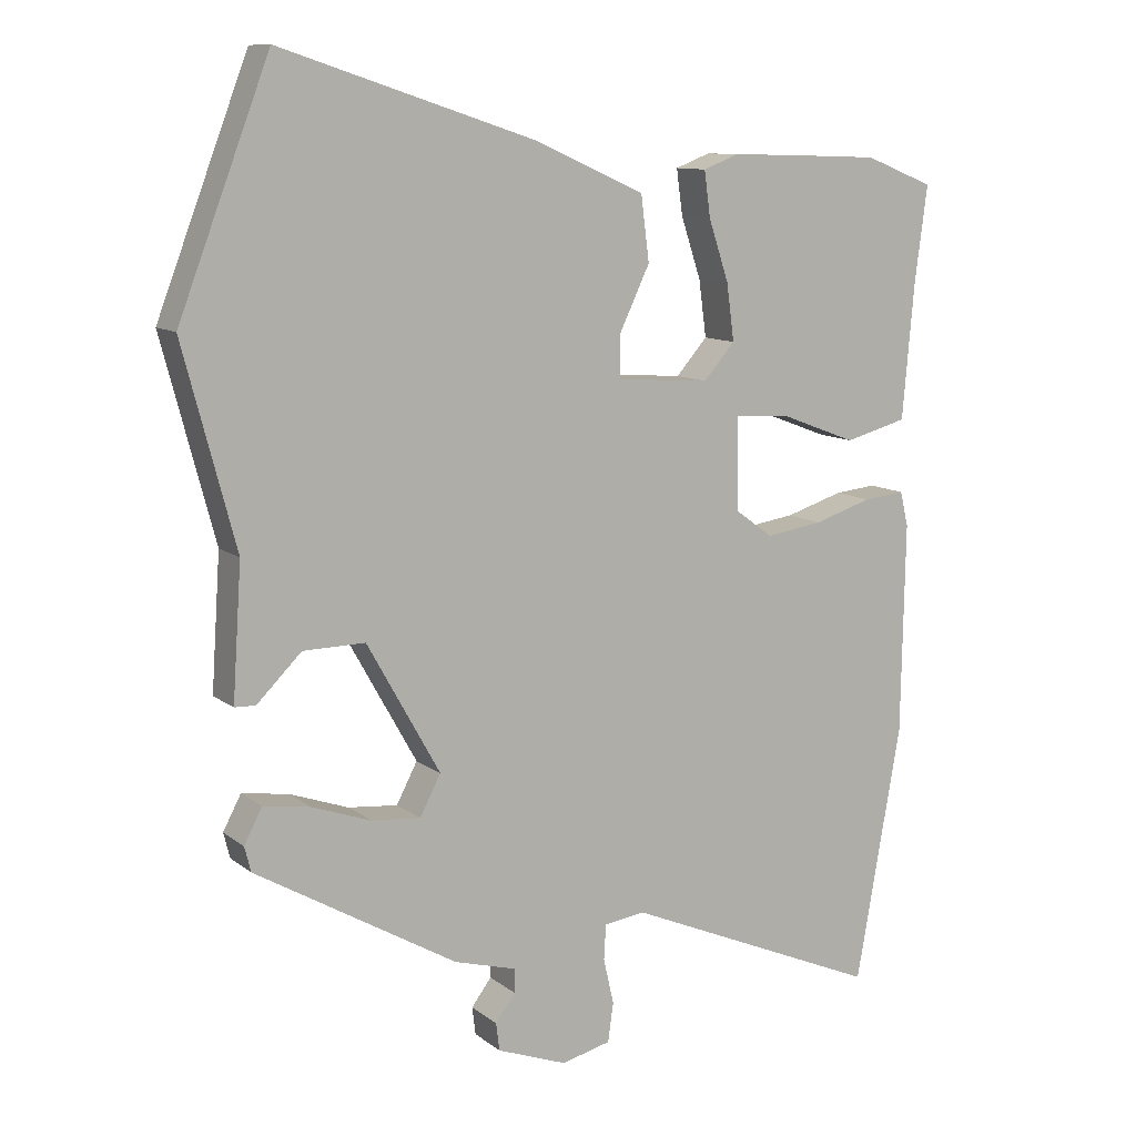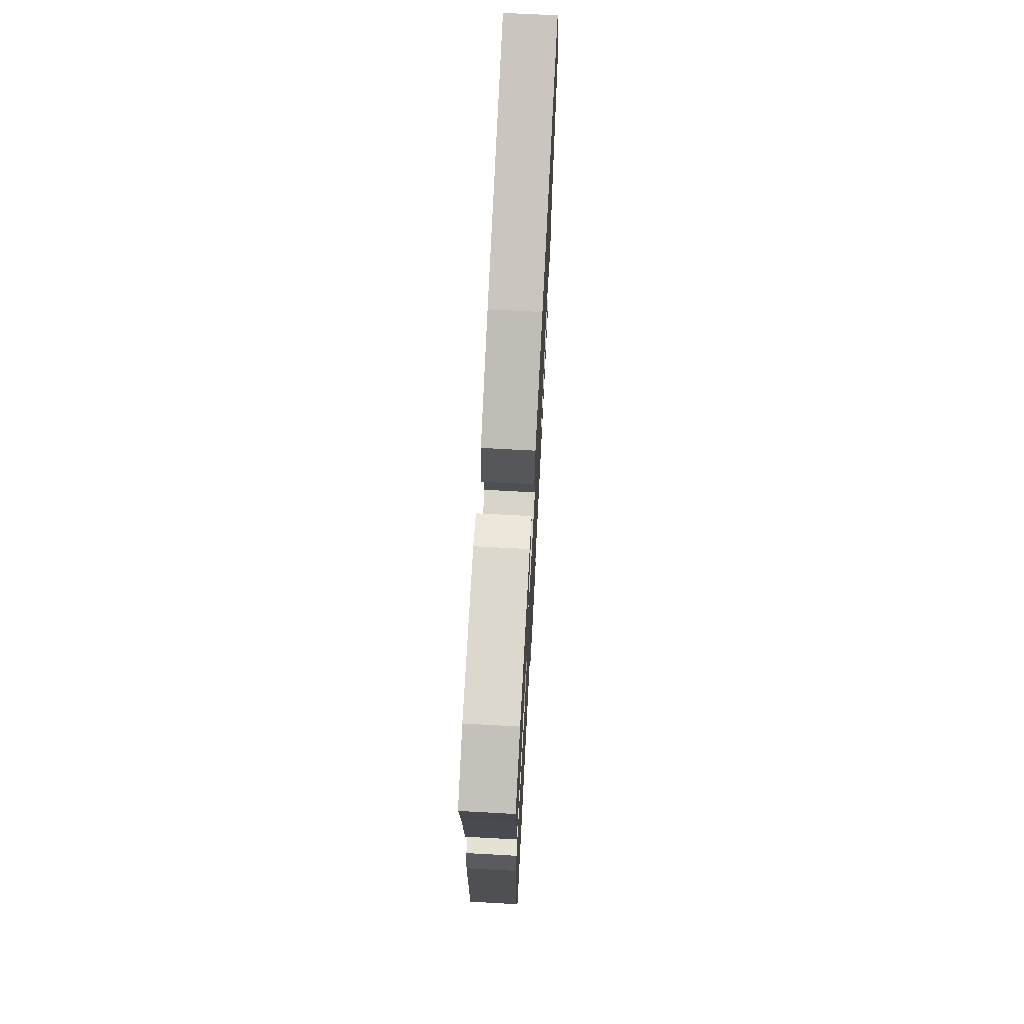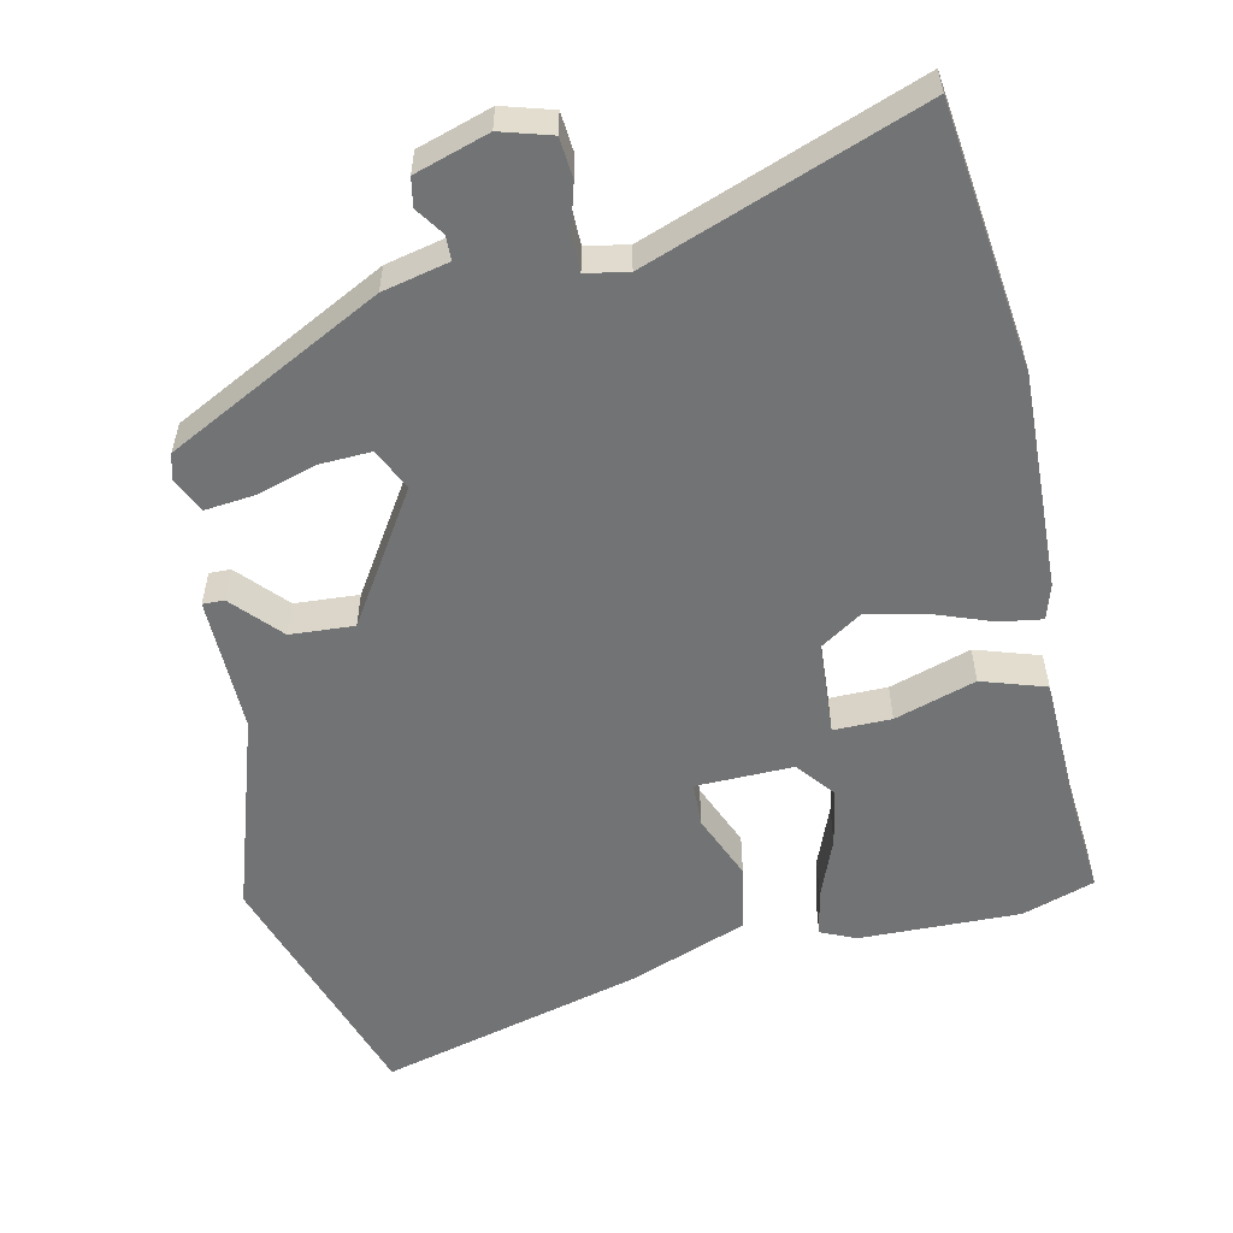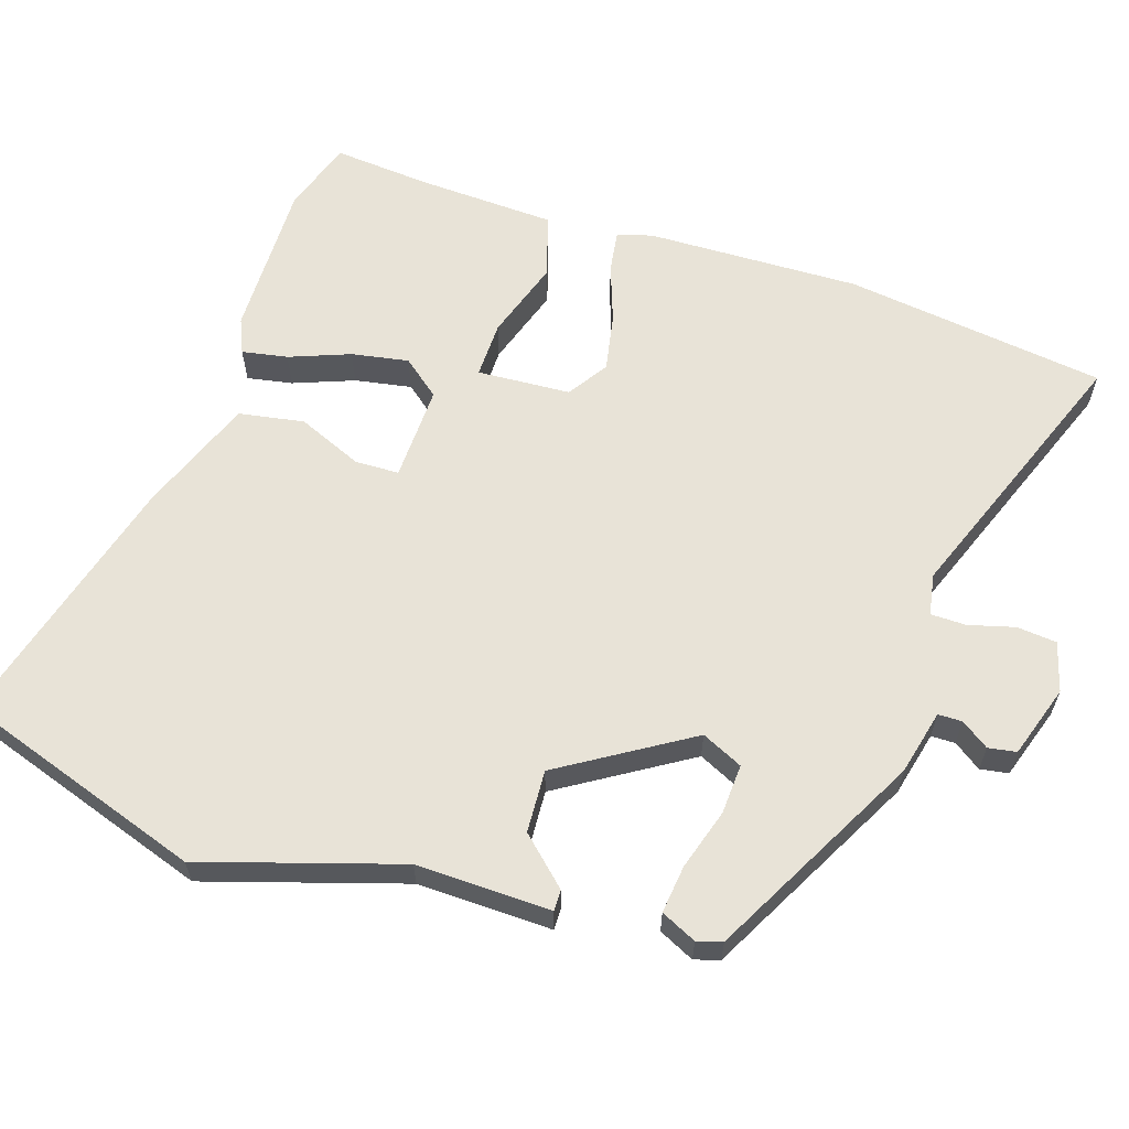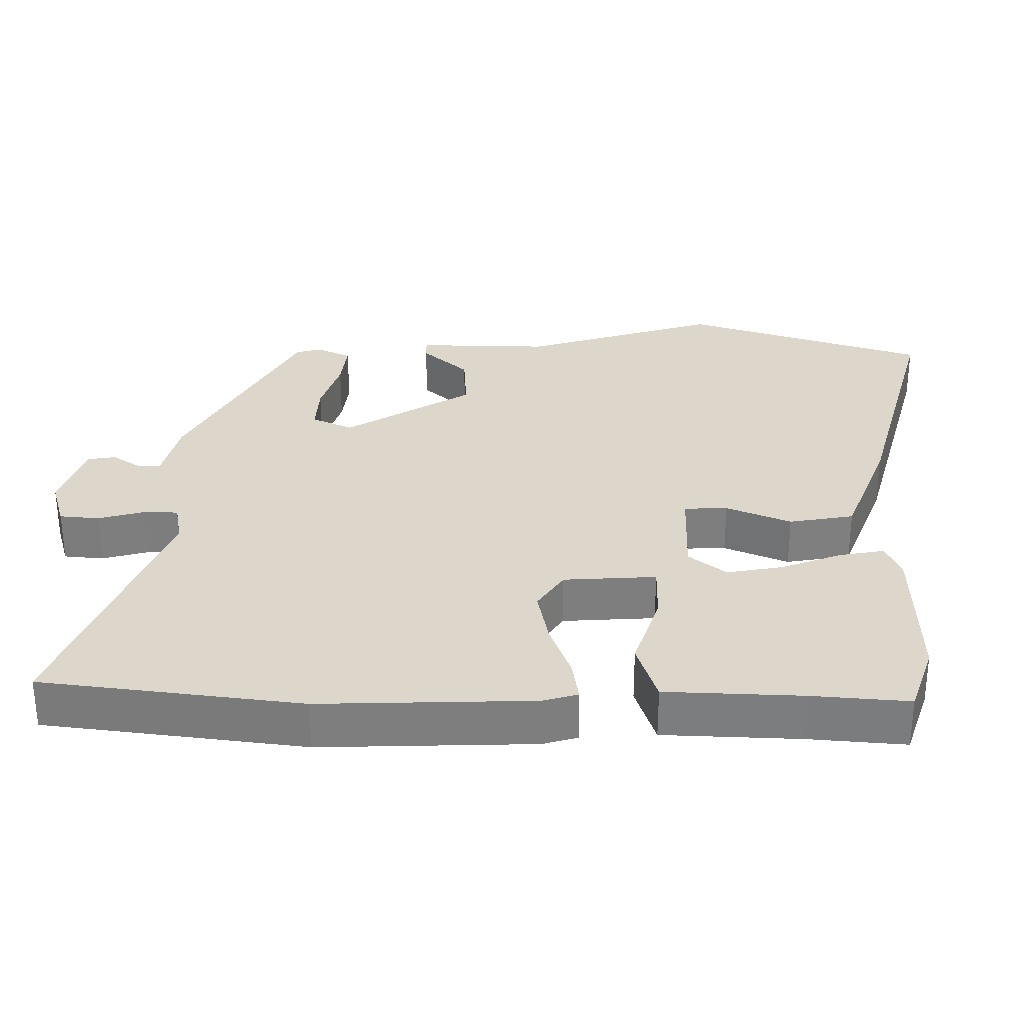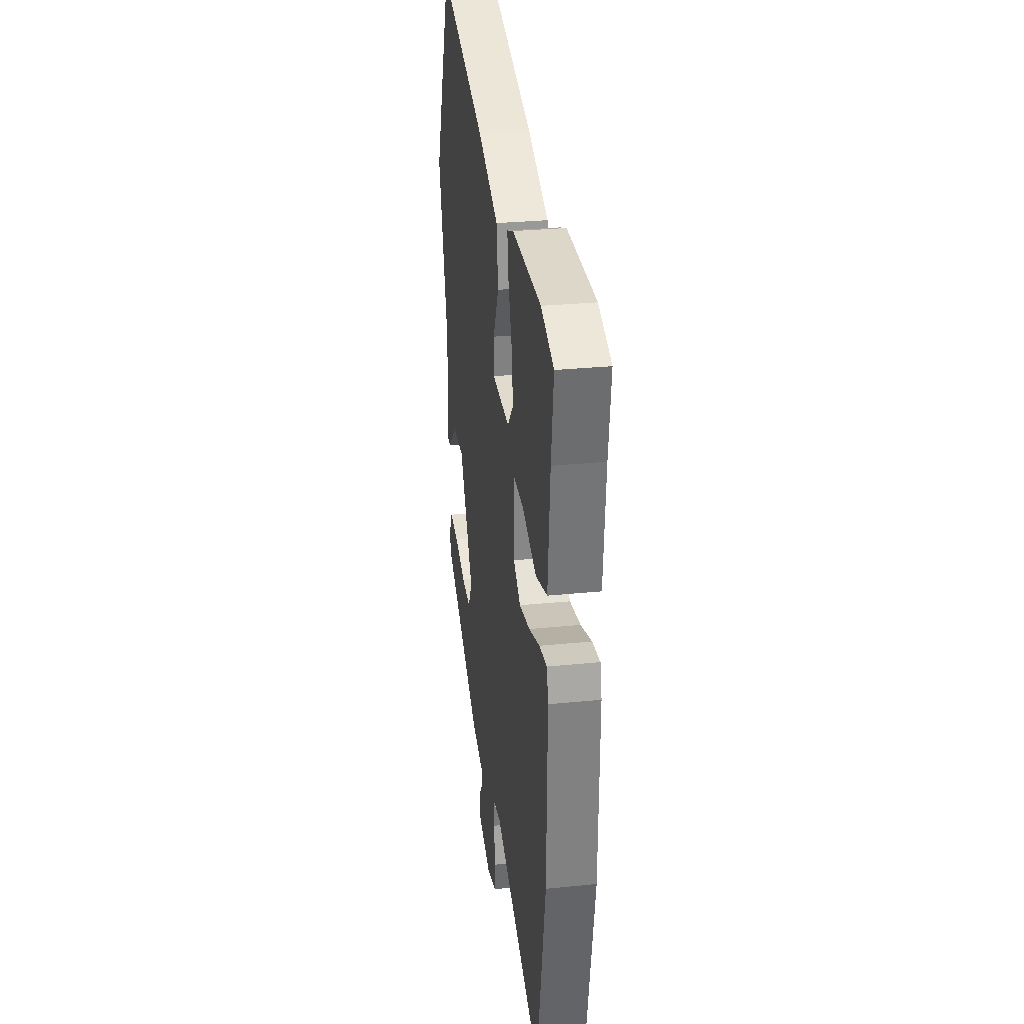
<metadata>
{"format":"obj","ext":"obj","renderer":"f3d","projection":"perspective","resolution":1024,"background":"white","views":[{"elev":10.7,"azim":150.3,"up":"+Z"},{"elev":70.6,"azim":-86.9,"up":"+Z"},{"elev":-55.8,"azim":-170.7,"up":"+Y"},{"elev":61.9,"azim":105.5,"up":"+Y"},{"elev":30.7,"azim":-92.3,"up":"+Y"},{"elev":29.0,"azim":-98.6,"up":"+Z"}]}
</metadata>
<code>
v -0.468 0.07 -0.679
v -0.533 0.07 -0.312
v -0.538 0.07 -0.009
v -0.526 0.07 0.041
v -0.466 0.07 0.035
v -0.382 0.07 0.009
v -0.3 0.07 -0.003
v -0.245 0.07 0.037
v -0.243 0.07 0.169
v -0.323 0.07 0.164
v -0.434 0.07 0.122
v -0.524 0.07 0.146
v -0.541 0.07 0.34
v -0.559 0.07 0.477
v -0.46 0.07 0.516
v -0.236 0.07 0.523
v -0.186 0.07 0.504
v -0.195 0.07 0.439
v -0.224 0.07 0.352
v -0.235 0.07 0.271
v -0.19 0.07 0.22
v -0.055 0.07 0.23
v -0.056 0.07 0.292
v -0.099 0.07 0.382
v -0.087 0.07 0.475
v 0.075 0.07 0.546
v 0.437 0.07 0.663
v 0.568 0.07 0.322
v 0.493 0.07 0.039
v 0.506 0.07 -0.151
v 0.476 0.07 -0.152
v 0.412 0.07 -0.089
v 0.323 0.07 -0.088
v 0.218 0.07 -0.275
v 0.248 0.07 -0.332
v 0.319 0.07 -0.325
v 0.403 0.07 -0.295
v 0.471 0.07 -0.284
v 0.497 0.07 -0.333
v 0.488 0.07 -0.369
v 0.198 0.07 -0.539
v 0.107 0.07 -0.565
v 0.108 0.07 -0.599
v 0.137 0.07 -0.637
v 0.132 0.07 -0.677
v 0.031 0.07 -0.715
v -0.04 0.07 -0.698
v -0.048 0.07 -0.642
v -0.033 0.07 -0.576
v -0.036 0.07 -0.526
v -0.095 0.07 -0.518
v -0.468 0 -0.679
v -0.533 0 -0.312
v -0.538 0 -0.009
v -0.526 0 0.041
v -0.466 0 0.035
v -0.382 0 0.009
v -0.3 0 -0.003
v -0.245 0 0.037
v -0.243 0 0.169
v -0.323 0 0.164
v -0.434 0 0.122
v -0.524 0 0.146
v -0.541 0 0.34
v -0.559 0 0.477
v -0.46 0 0.516
v -0.236 0 0.523
v -0.186 0 0.504
v -0.195 0 0.439
v -0.224 0 0.352
v -0.235 0 0.271
v -0.19 0 0.22
v -0.055 0 0.23
v -0.056 0 0.292
v -0.099 0 0.382
v -0.087 0 0.475
v 0.075 0 0.546
v 0.437 0 0.663
v 0.568 0 0.322
v 0.493 0 0.039
v 0.506 0 -0.151
v 0.476 0 -0.152
v 0.412 0 -0.089
v 0.323 0 -0.088
v 0.218 0 -0.275
v 0.248 0 -0.332
v 0.319 0 -0.325
v 0.403 0 -0.295
v 0.471 0 -0.284
v 0.497 0 -0.333
v 0.488 0 -0.369
v 0.198 0 -0.539
v 0.107 0 -0.565
v 0.108 0 -0.599
v 0.137 0 -0.637
v 0.132 0 -0.677
v 0.031 0 -0.715
v -0.04 0 -0.698
v -0.048 0 -0.642
v -0.033 0 -0.576
v -0.036 0 -0.526
v -0.095 0 -0.518
f 47 48 49
f 46 47 49
f 45 46 49
f 44 45 49
f 43 44 49
f 42 43 49 50
f 41 42 50
f 40 41 50
f 39 40 50
f 38 39 50
f 37 38 50
f 36 37 50
f 35 36 50 51
f 29 30 31 32
f 29 32 33
f 28 29 33
f 27 28 33
f 26 27 33
f 25 26 33
f 24 25 33
f 23 24 33
f 22 23 33 34
f 17 18 19
f 16 17 19
f 15 16 19
f 14 15 19
f 13 14 19
f 13 19 20
f 12 13 20
f 11 12 20
f 10 11 20
f 9 10 20 21
f 4 5 6
f 3 4 6
f 2 3 6
f 1 2 6
f 51 1 6
f 35 51 6
f 34 35 6
f 21 22 34
f 9 21 34
f 8 9 34
f 7 8 34
f 6 7 34
f 100 99 98
f 100 98 97
f 100 97 96
f 100 96 95
f 100 95 94
f 101 100 94 93
f 101 93 92
f 101 92 91
f 101 91 90
f 101 90 89
f 101 89 88
f 101 88 87
f 102 101 87 86
f 83 82 81 80
f 84 83 80
f 84 80 79
f 84 79 78
f 84 78 77
f 84 77 76
f 84 76 75
f 84 75 74
f 85 84 74 73
f 70 69 68
f 70 68 67
f 70 67 66
f 70 66 65
f 70 65 64
f 71 70 64
f 71 64 63
f 71 63 62
f 71 62 61
f 72 71 61 60
f 57 56 55
f 57 55 54
f 57 54 53
f 57 53 52
f 57 52 102
f 57 102 86
f 57 86 85
f 85 73 72
f 85 72 60
f 85 60 59
f 85 59 58
f 85 58 57
f 1 52 53 2
f 2 53 54 3
f 3 54 55 4
f 4 55 56 5
f 5 56 57 6
f 6 57 58 7
f 7 58 59 8
f 8 59 60 9
f 9 60 61 10
f 10 61 62 11
f 11 62 63 12
f 12 63 64 13
f 13 64 65 14
f 14 65 66 15
f 15 66 67 16
f 16 67 68 17
f 17 68 69 18
f 18 69 70 19
f 19 70 71 20
f 20 71 72 21
f 21 72 73 22
f 22 73 74 23
f 23 74 75 24
f 24 75 76 25
f 25 76 77 26
f 26 77 78 27
f 27 78 79 28
f 28 79 80 29
f 29 80 81 30
f 30 81 82 31
f 31 82 83 32
f 32 83 84 33
f 33 84 85 34
f 34 85 86 35
f 35 86 87 36
f 36 87 88 37
f 37 88 89 38
f 38 89 90 39
f 39 90 91 40
f 40 91 92 41
f 41 92 93 42
f 42 93 94 43
f 43 94 95 44
f 44 95 96 45
f 45 96 97 46
f 46 97 98 47
f 47 98 99 48
f 48 99 100 49
f 49 100 101 50
f 50 101 102 51
f 51 102 52 1

</code>
